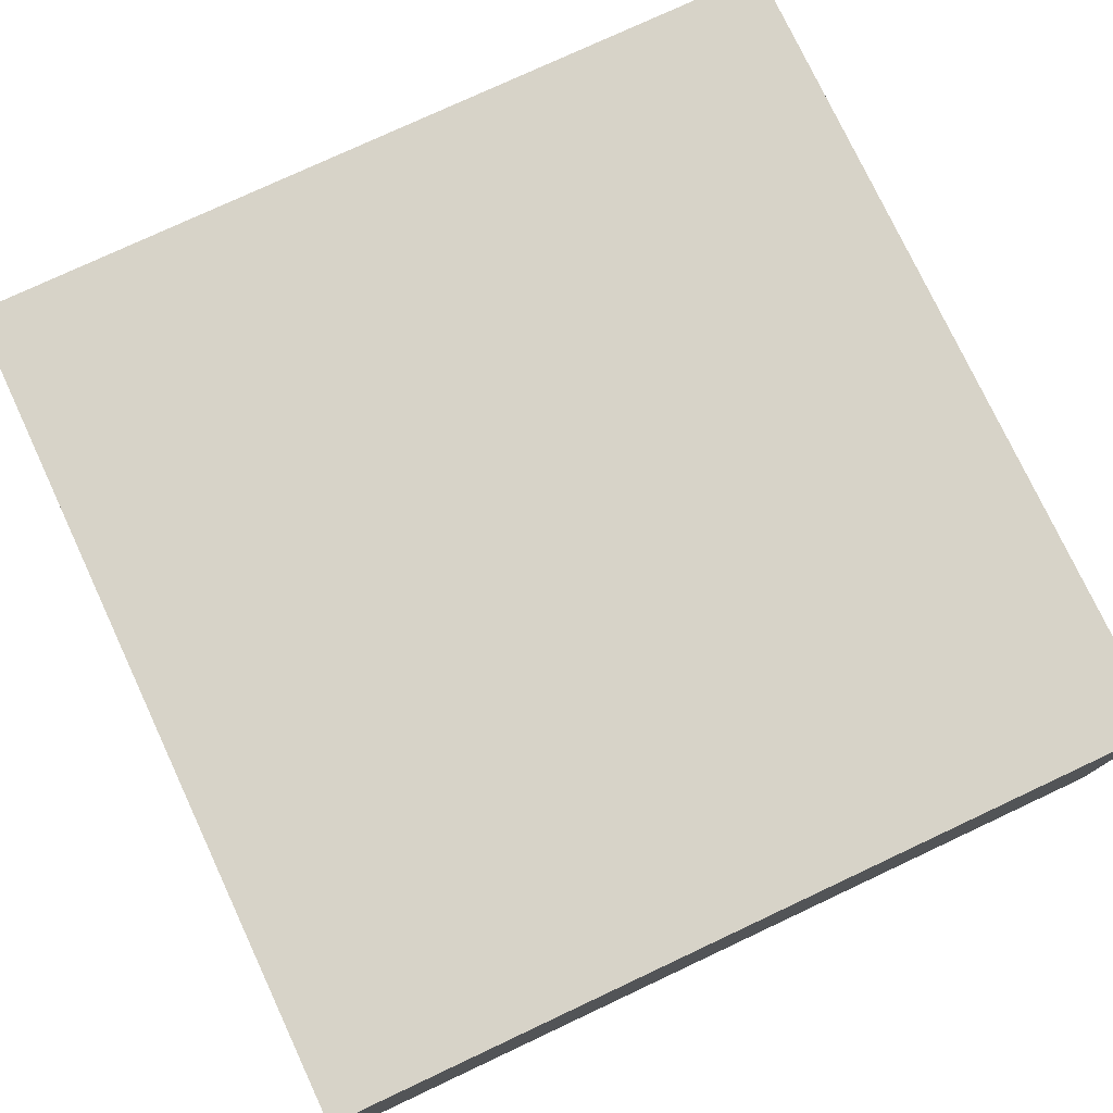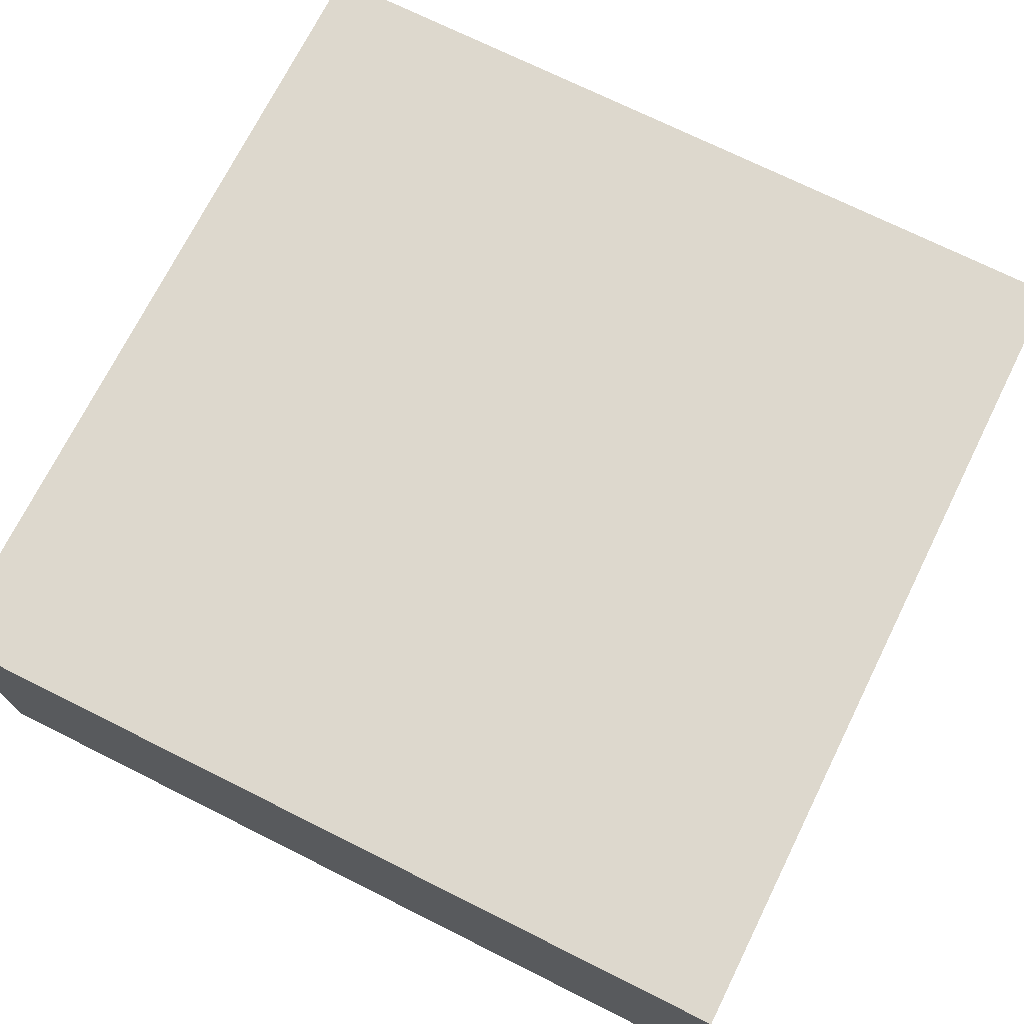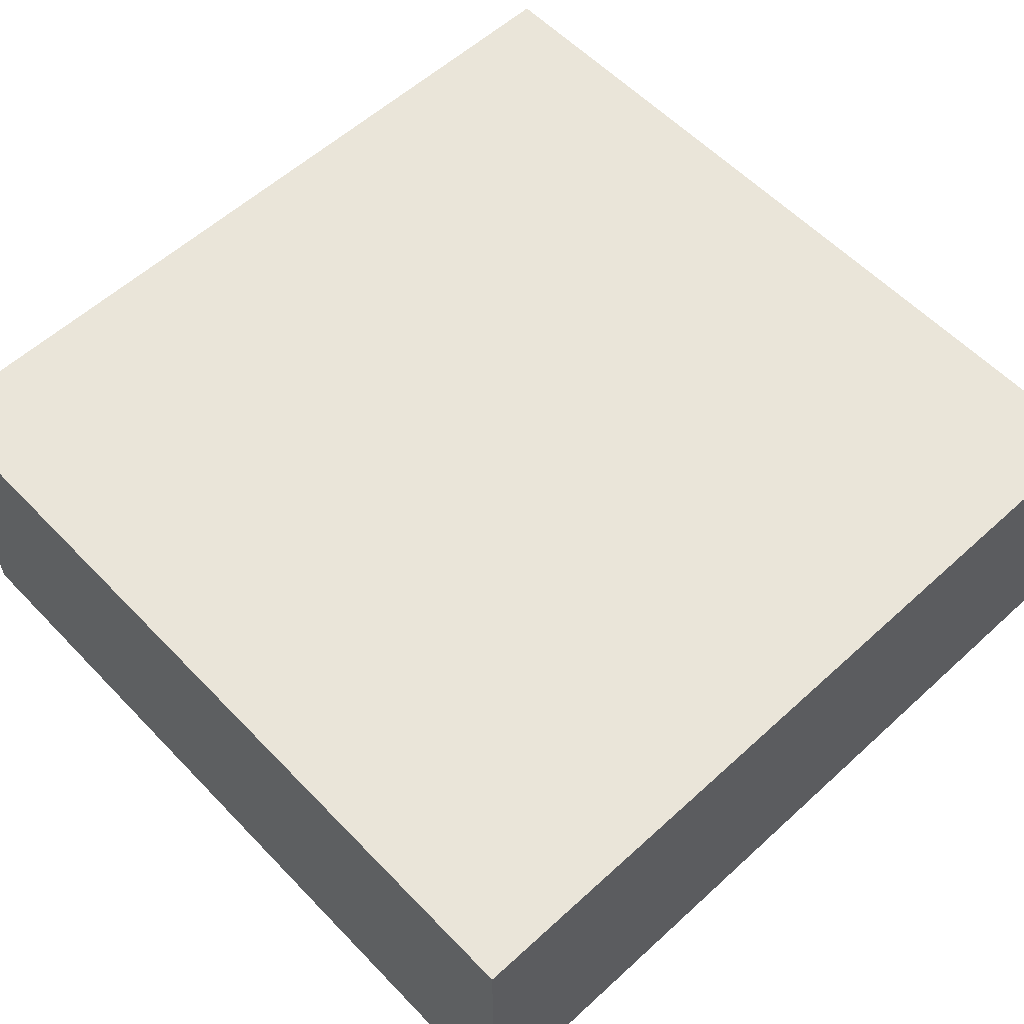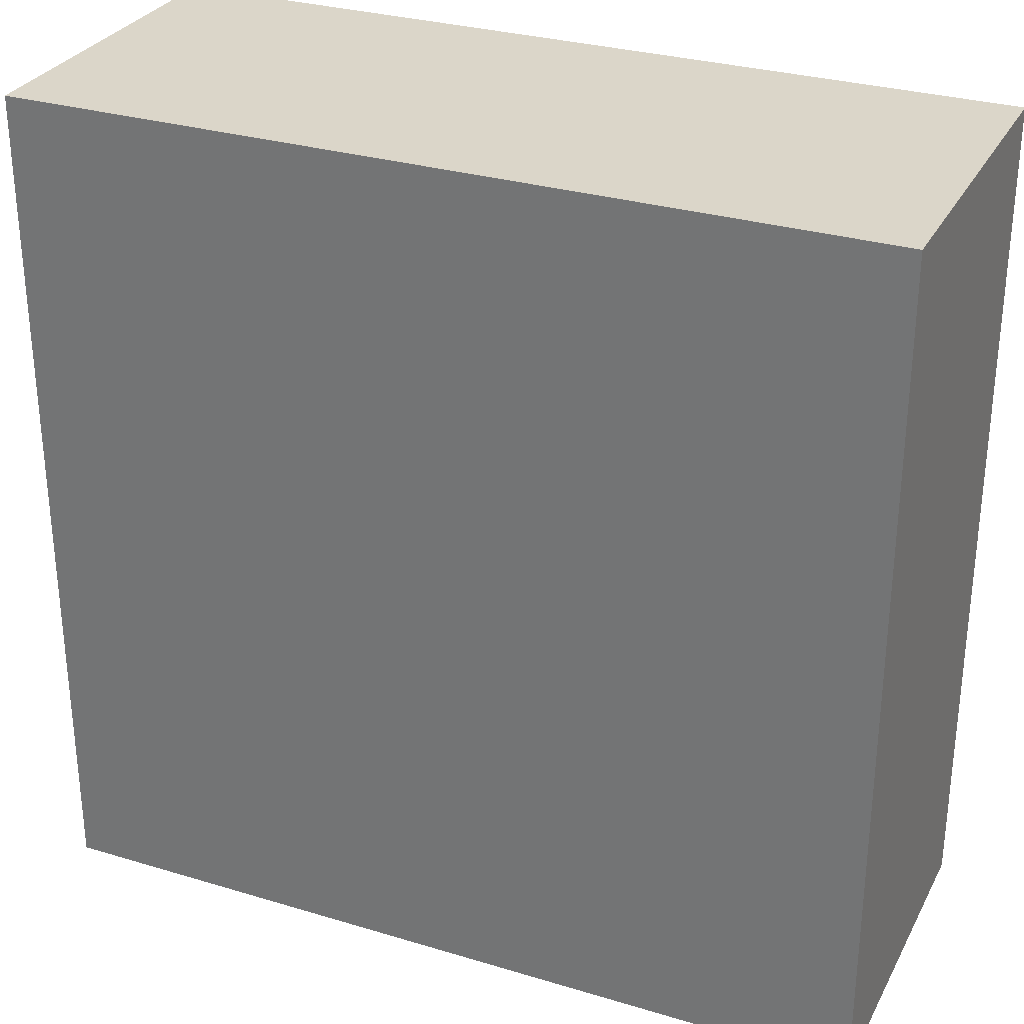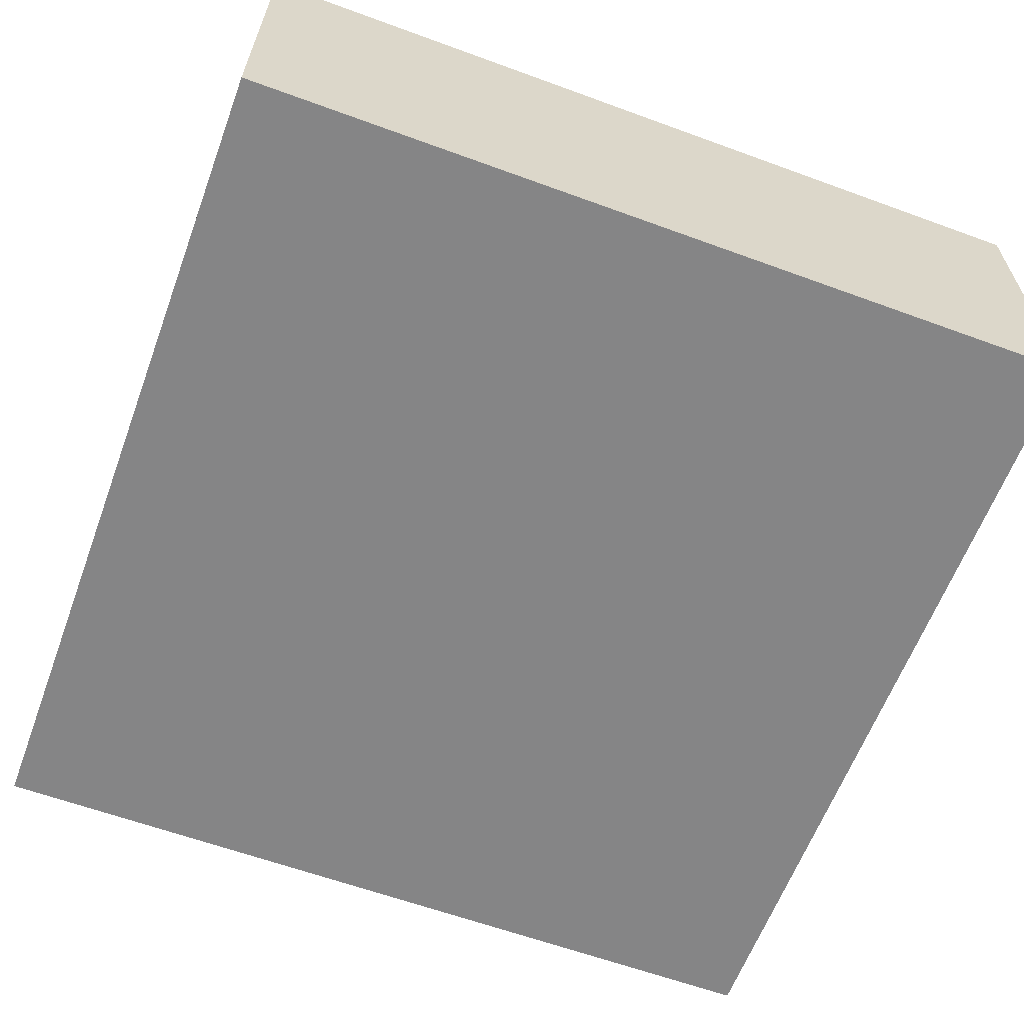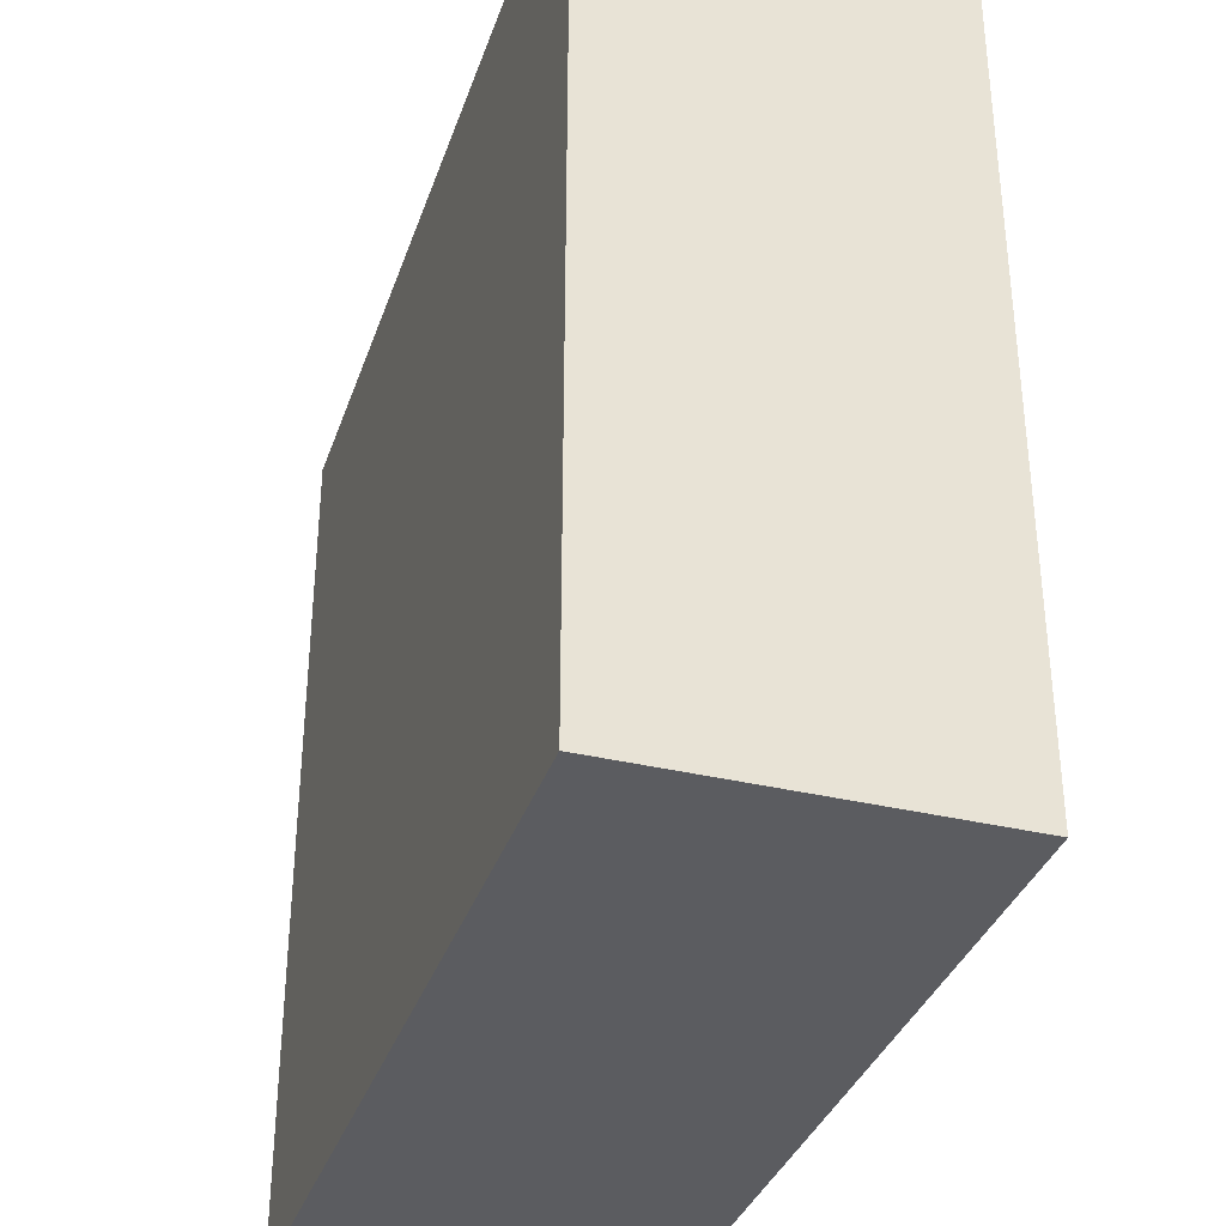
<metadata>
{"format":"obj","ext":"obj","renderer":"f3d","projection":"perspective","resolution":1024,"background":"white","views":[{"elev":76.9,"azim":64.9,"up":"+Y"},{"elev":72.2,"azim":-63.5,"up":"+Y"},{"elev":58.2,"azim":46.7,"up":"+Y"},{"elev":30.0,"azim":23.7,"up":"+Z"},{"elev":-61.9,"azim":159.6,"up":"+Y"},{"elev":-35.2,"azim":-107.7,"up":"+Z"}]}
</metadata>
<code>
g Cube 10
v 0.25 0 0.5
v -0.25 0 0.5
v 0.25 0.2 0.5
v -0.25 0.2 0.5
v -0.25 0 0.5
v -0.25 0 0
v -0.25 0.2 0.5
v -0.25 0.2 0
v -0.25 0 0
v 0.25 0 0
v -0.25 0.2 0
v 0.25 0.2 0
v 0.25 0 0
v 0.25 0 0.5
v 0.25 0.2 0
v 0.25 0.2 0.5
v 0.25 0.2 0.5
v -0.25 0.2 0.5
v 0.25 0.2 0
v -0.25 0.2 0
v 0.25 0 0
v -0.25 0 0
v 0.25 0 0.5
v -0.25 0 0.5
g Cube 10
f 3 4 2 1
f 7 8 6 5
f 11 12 10 9
f 15 16 14 13
f 19 20 18 17
f 23 24 22 21

</code>
